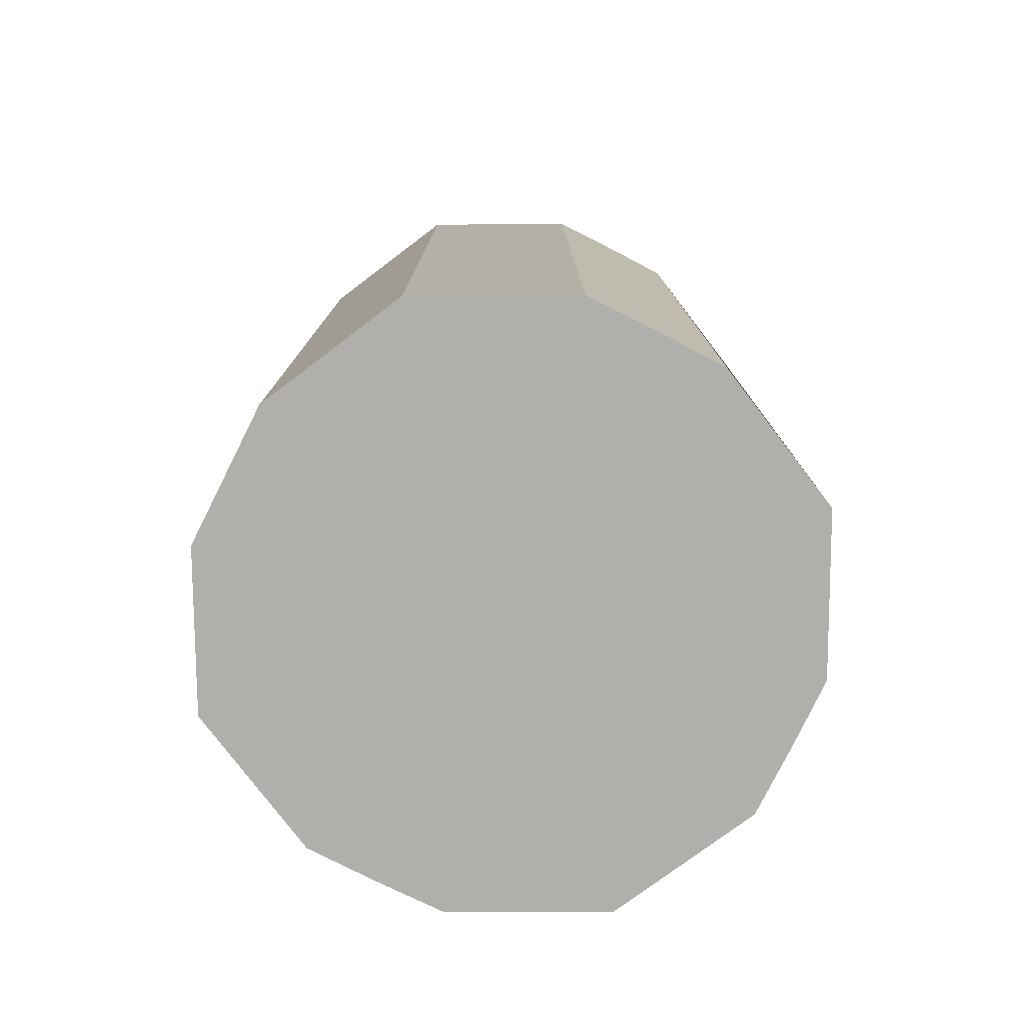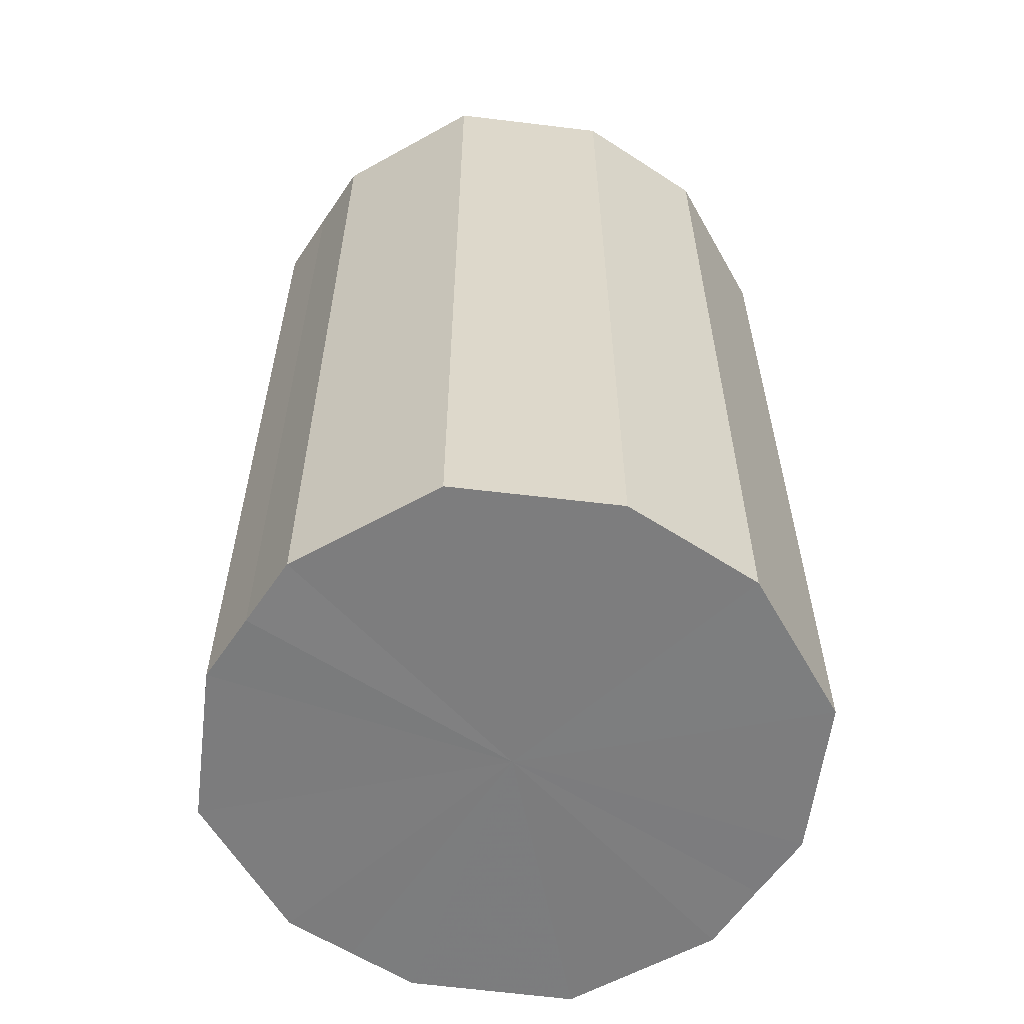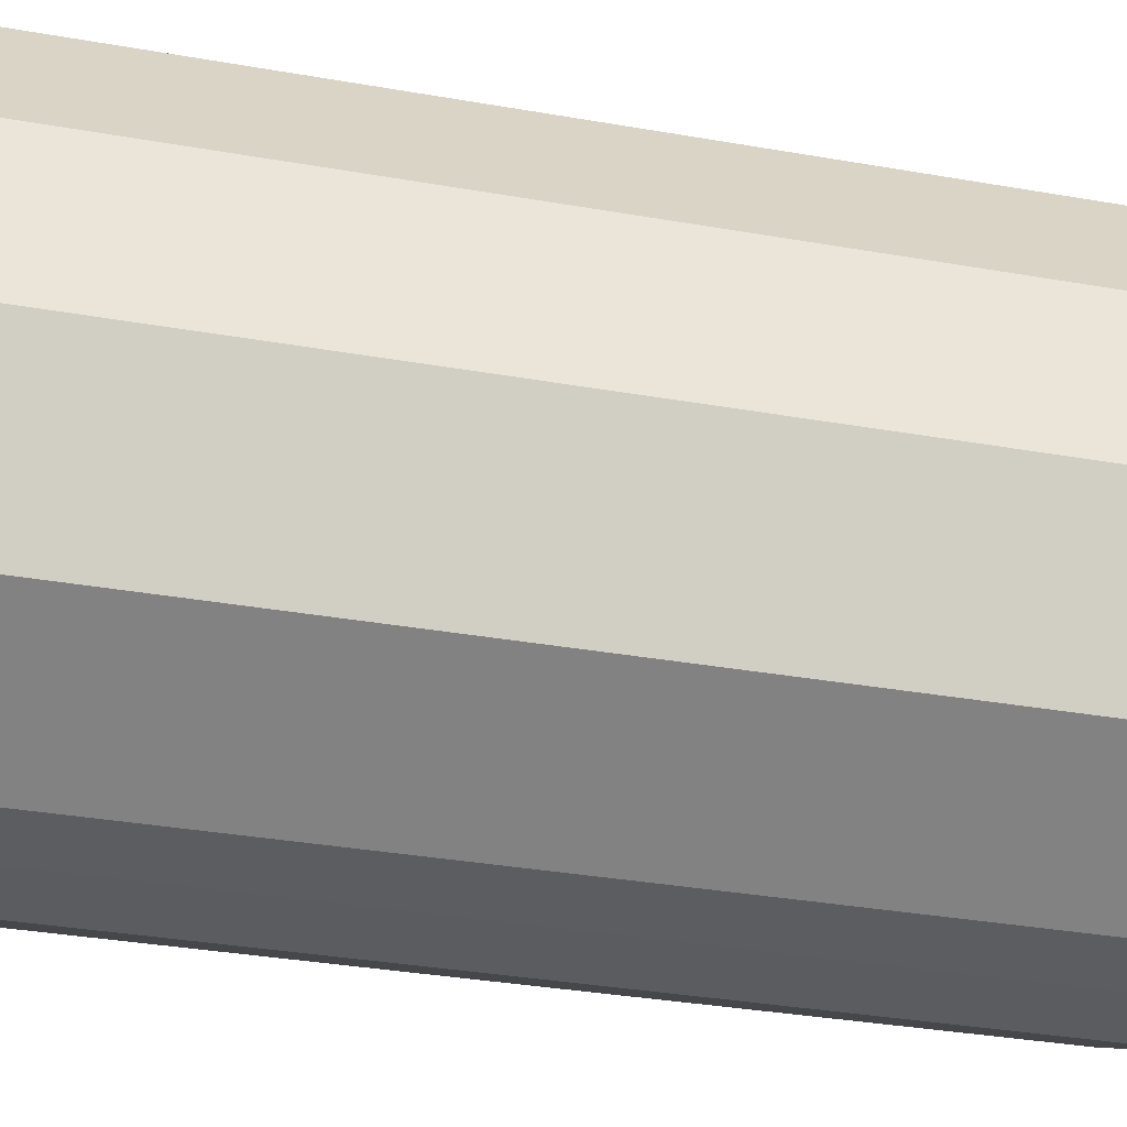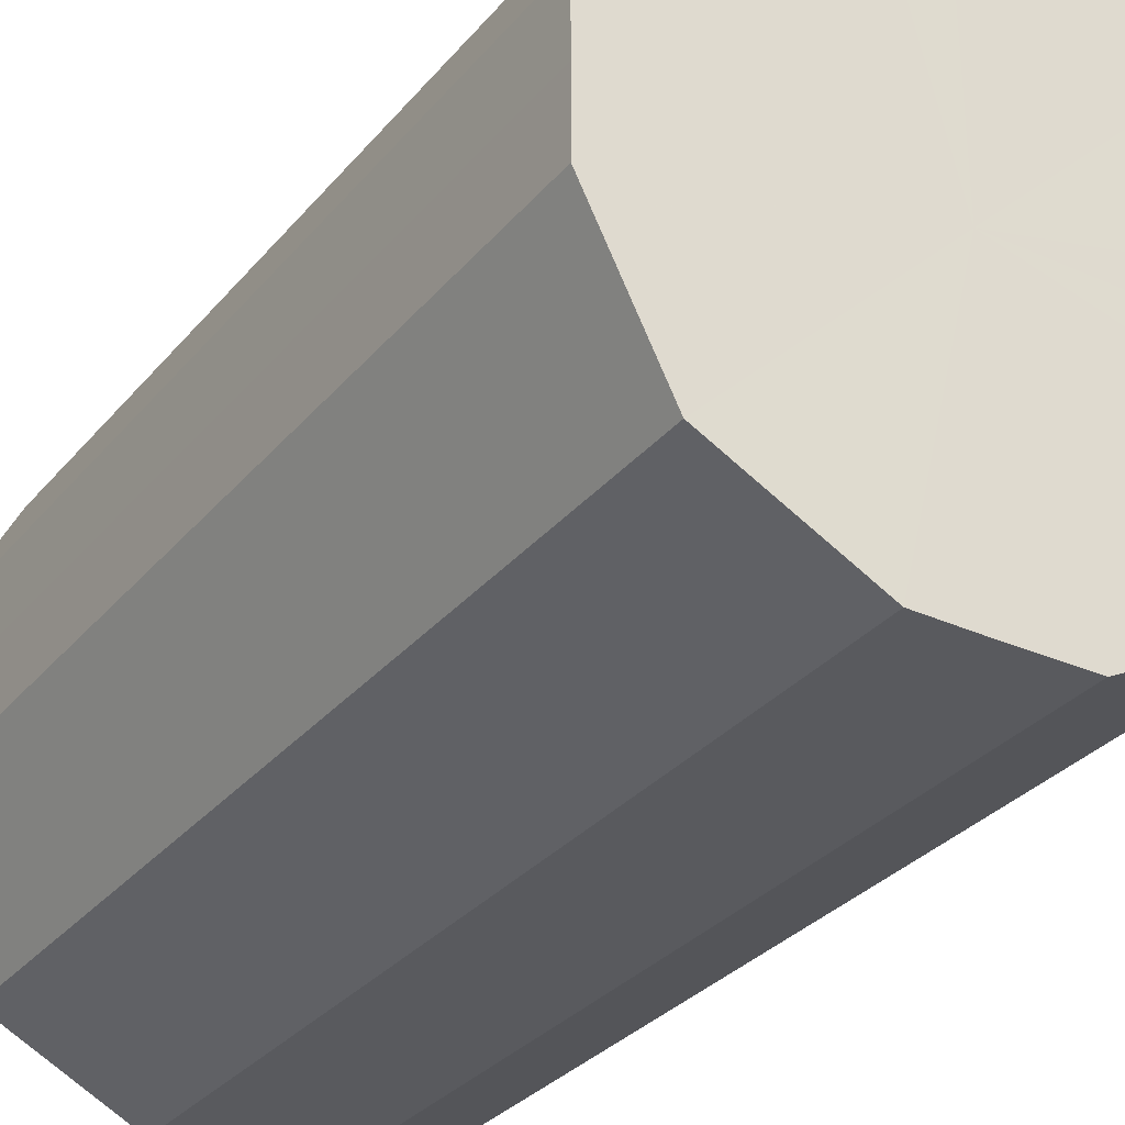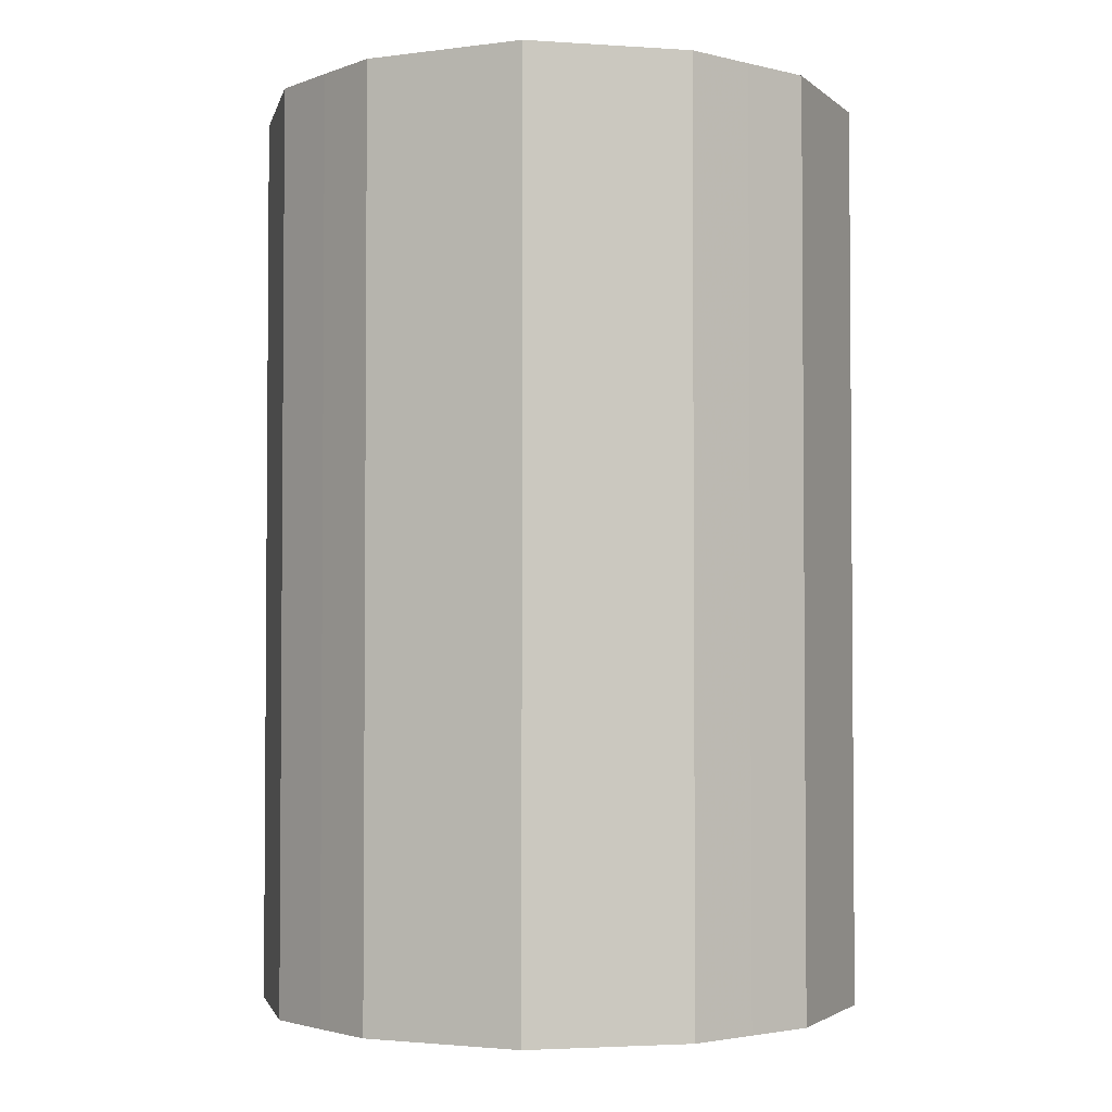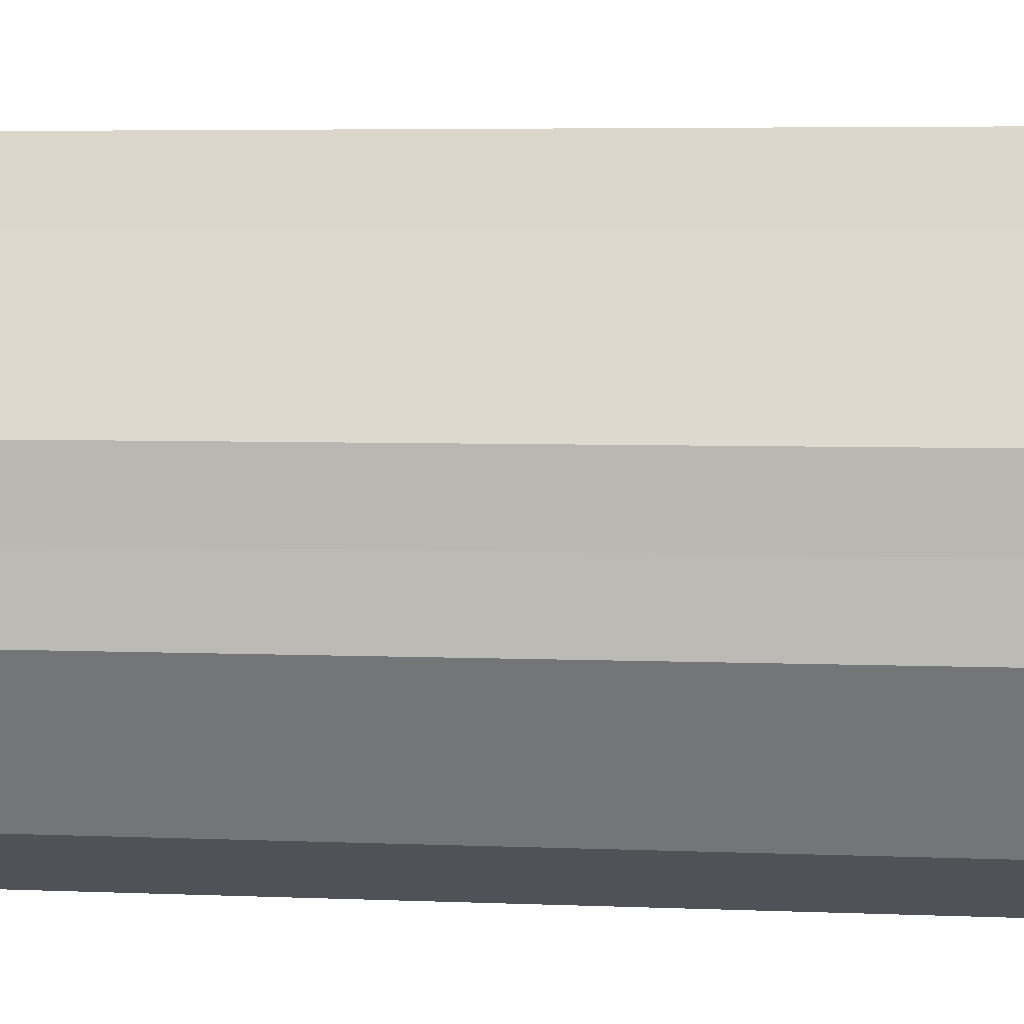
<metadata>
{"format":"obj","ext":"obj","renderer":"f3d","projection":"perspective","resolution":1024,"background":"white","views":[{"elev":-78.3,"azim":63.6,"up":"+Z"},{"elev":-59.1,"azim":146.2,"up":"+Z"},{"elev":-34.9,"azim":76.8,"up":"+Y"},{"elev":-31.4,"azim":-32.6,"up":"+Y"},{"elev":-2.8,"azim":140.7,"up":"+Z"},{"elev":5.3,"azim":97.4,"up":"+Y"}]}
</metadata>
<code>
o 12981
v 2172 1892 13.78
v 2172 1892 13.78
v 2172 1892 13.91
v 2172 1892 13.78
v 2172 1892 13.91
v 2172 1892 13.78
v 2172 1892 13.91
v 2172 1892 13.78
v 2172 1892 13.91
v 2172 1892 13.78
v 2172 1892 13.91
v 2172 1892 13.78
v 2172 1892 13.91
v 2172 1892 13.78
v 2172 1892 13.91
v 2171 1892 13.78
v 2172 1892 13.91
v 2172 1892 13.78
v 2172 1892 13.91
v 2171 1892 13.78
v 2171 1892 13.91
v 2171 1892 13.78
v 2171 1892 13.91
v 2171 1892 13.78
v 2171 1892 13.91
v 2171 1892 13.78
v 2171 1892 13.91
v 2171 1892 13.78
v 2171 1892 13.91
v 2171 1892 13.78
v 2171 1892 13.91
v 2171 1892 13.91
v 2172 1892 13.91
v 2172 1892 13.78
v 2172 1892 13.91
v 2172 1892 13.78
v 2172 1892 13.91
v 2172 1892 13.91
v 2172 1892 13.78
v 2172 1892 13.91
v 2172 1892 13.78
v 2172 1892 13.78
v 2172 1892 13.91
v 2172 1892 13.91
v 2172 1892 13.78
v 2172 1892 13.91
v 2172 1892 13.78
v 2172 1892 13.78
v 2172 1892 13.91
v 2171 1892 13.91
v 2172 1892 13.78
v 2171 1892 13.91
v 2171 1892 13.78
v 2171 1892 13.78
v 2171 1892 13.91
v 2171 1892 13.91
v 2171 1892 13.78
v 2171 1892 13.91
v 2171 1892 13.78
v 2171 1892 13.78
v 2171 1892 13.91
v 2171 1892 13.91
v 2171 1892 13.78
v 2171 1892 13.78
v 2172 1892 13.78
v 2172 1892 13.78
v 2172 1892 13.78
v 2172 1892 13.78
v 2172 1892 13.78
v 2172 1892 13.78
v 2172 1892 13.78
v 2172 1892 13.78
v 2172 1892 13.78
v 2171 1892 13.78
v 2172 1892 13.78
v 2171 1892 13.78
v 2171 1892 13.78
v 2171 1892 13.78
v 2171 1892 13.78
v 2171 1892 13.78
v 2171 1892 13.78
v 2172 1892 13.91
v 2172 1892 13.91
v 2172 1892 13.91
v 2172 1892 13.91
v 2172 1892 13.91
v 2172 1892 13.91
v 2172 1892 13.91
v 2172 1892 13.91
v 2172 1892 13.91
v 2172 1892 13.91
v 2171 1892 13.91
v 2171 1892 13.91
v 2171 1892 13.91
v 2171 1892 13.91
v 2171 1892 13.91
v 2171 1892 13.91
v 2171 1892 13.91
f 1 2 3
f 2 4 5
f 6 1 7
f 4 8 9
f 10 6 11
f 8 12 13
f 14 10 15
f 12 16 17
f 18 14 19
f 16 20 21
f 22 18 23
f 20 24 25
f 26 22 27
f 24 28 29
f 30 26 31
f 28 30 32
f 33 34 35
f 35 36 37
f 38 39 33
f 40 41 38
f 37 42 43
f 44 45 40
f 46 47 44
f 43 48 49
f 50 51 46
f 52 53 50
f 49 54 55
f 56 57 52
f 58 59 56
f 55 60 61
f 62 63 58
f 61 64 62
f 65 66 67
f 65 68 66
f 65 67 69
f 65 70 68
f 65 69 71
f 65 72 70
f 65 71 73
f 65 74 72
f 65 73 75
f 65 76 74
f 65 75 77
f 65 78 76
f 65 77 79
f 65 80 78
f 65 79 81
f 65 81 80
f 82 83 84
f 82 85 83
f 82 84 86
f 82 87 85
f 82 86 88
f 82 89 87
f 82 88 90
f 82 91 89
f 82 90 92
f 82 93 91
f 82 92 94
f 82 95 93
f 82 94 96
f 82 97 95
f 82 96 98
f 82 98 97

</code>
